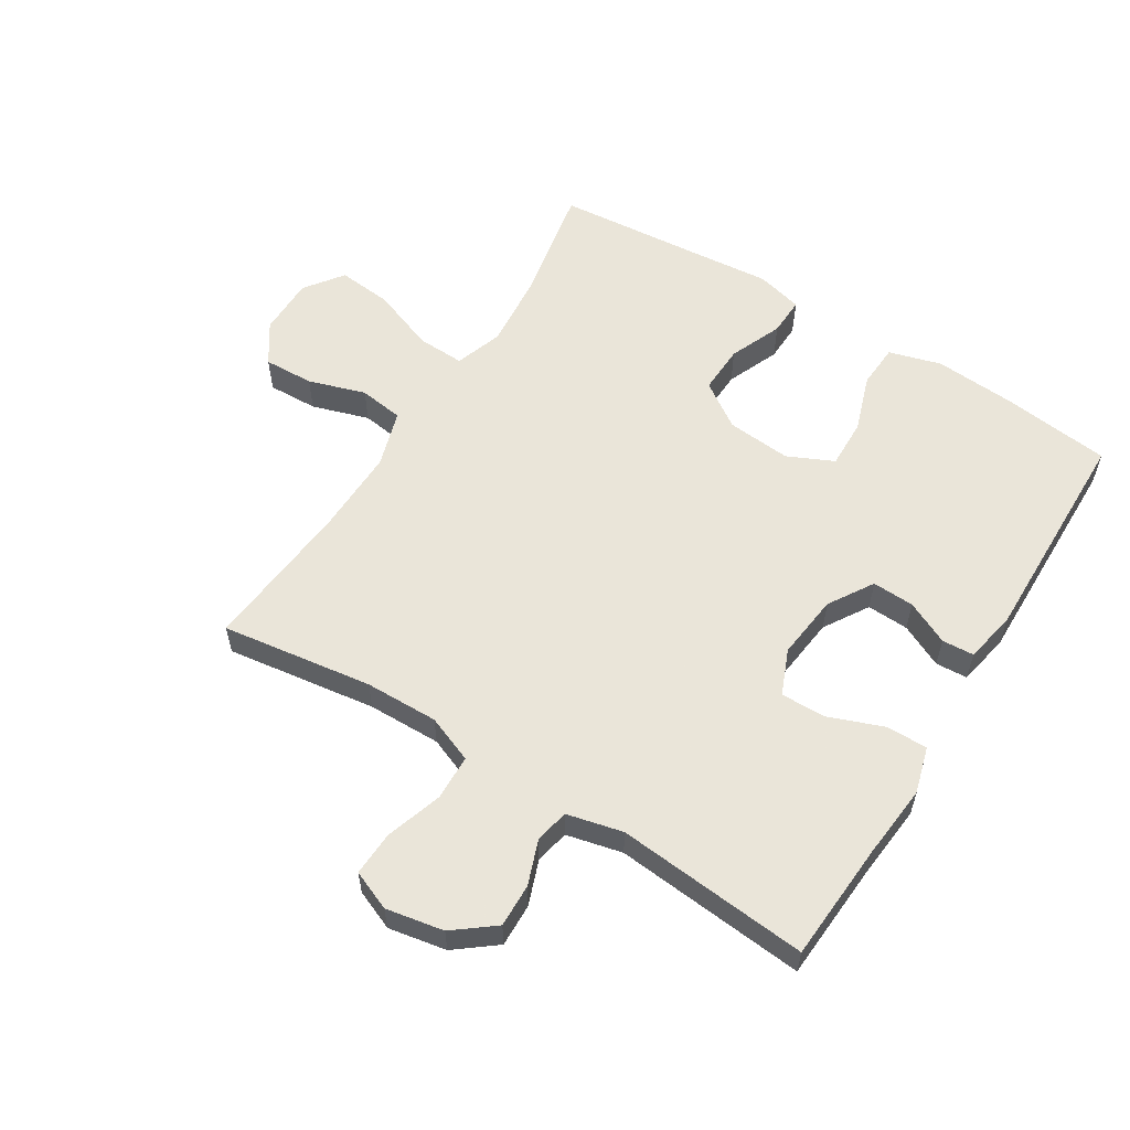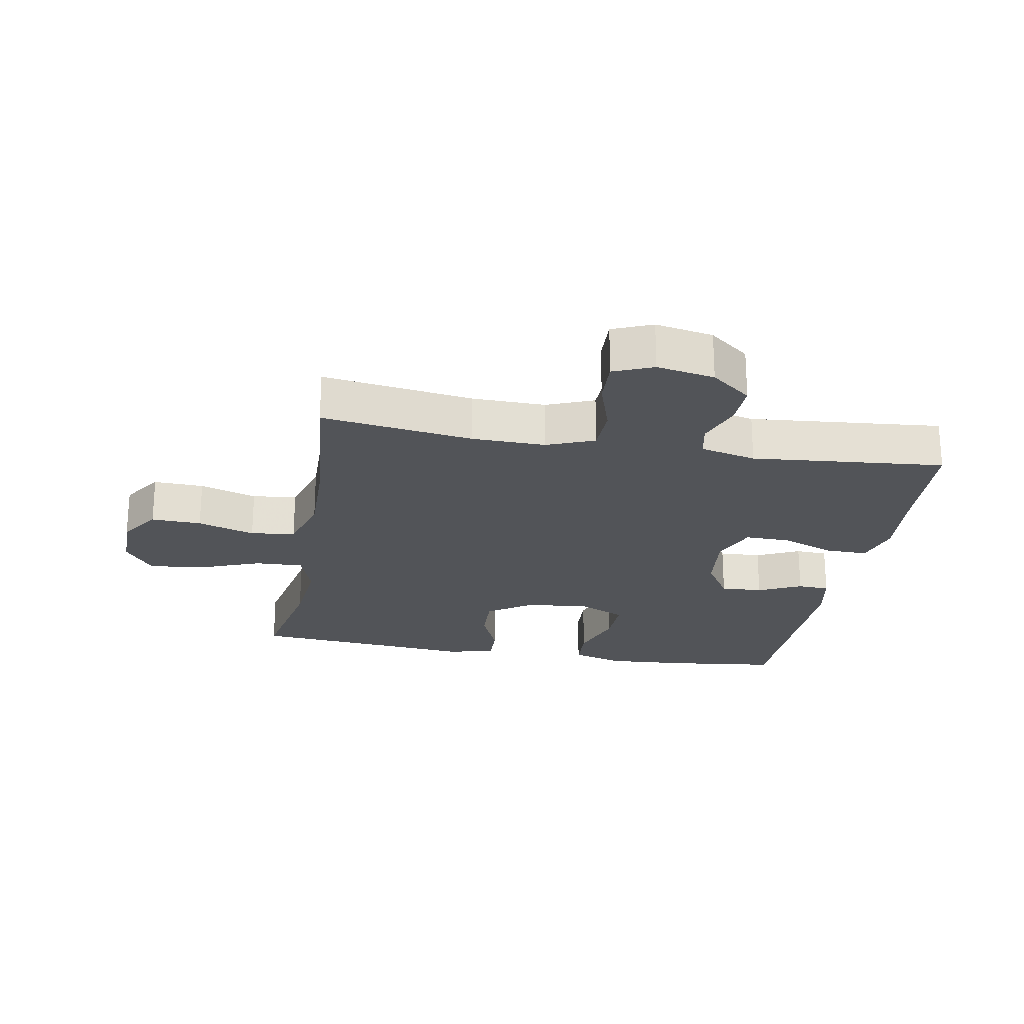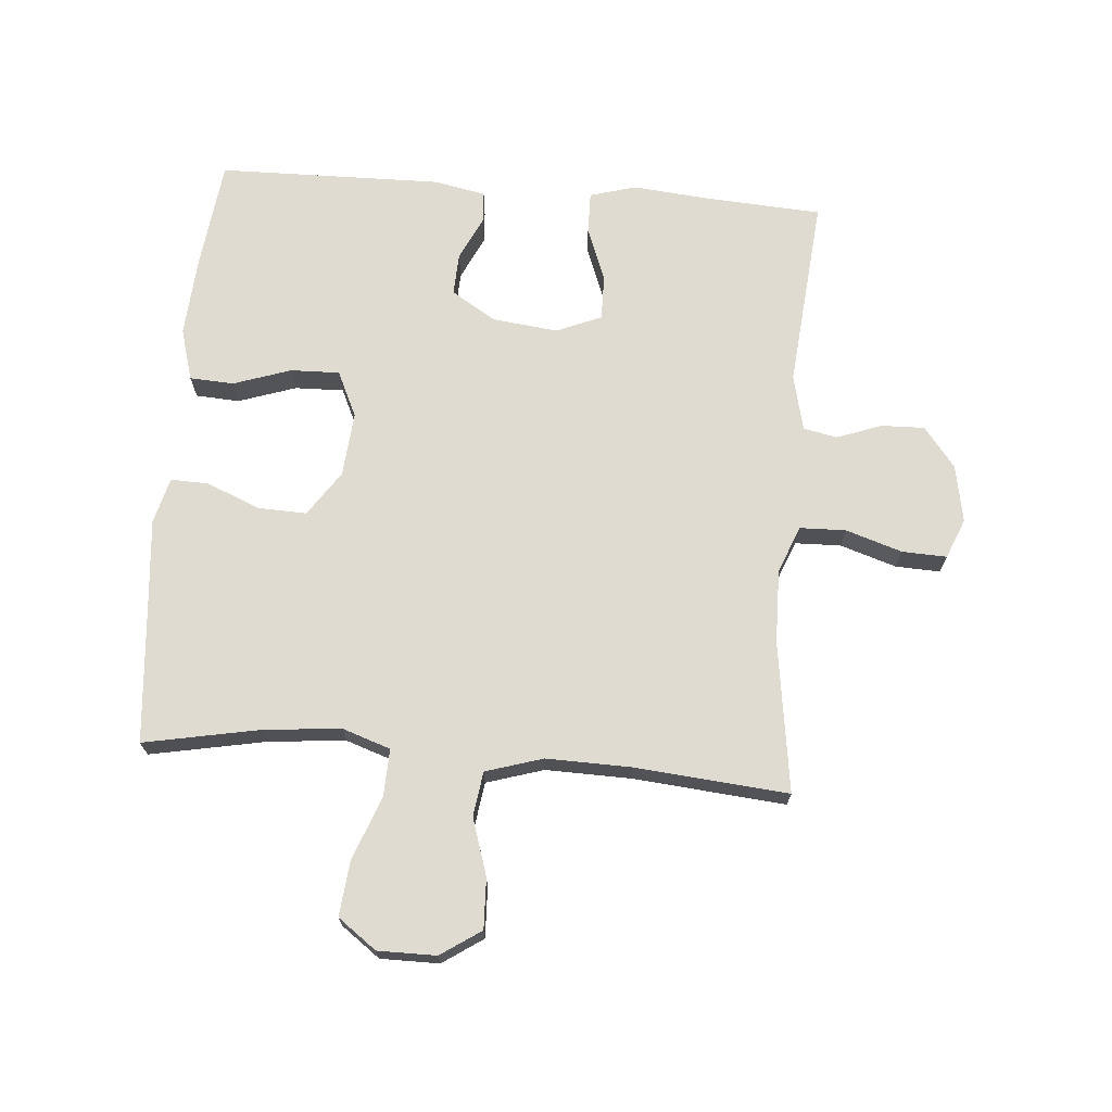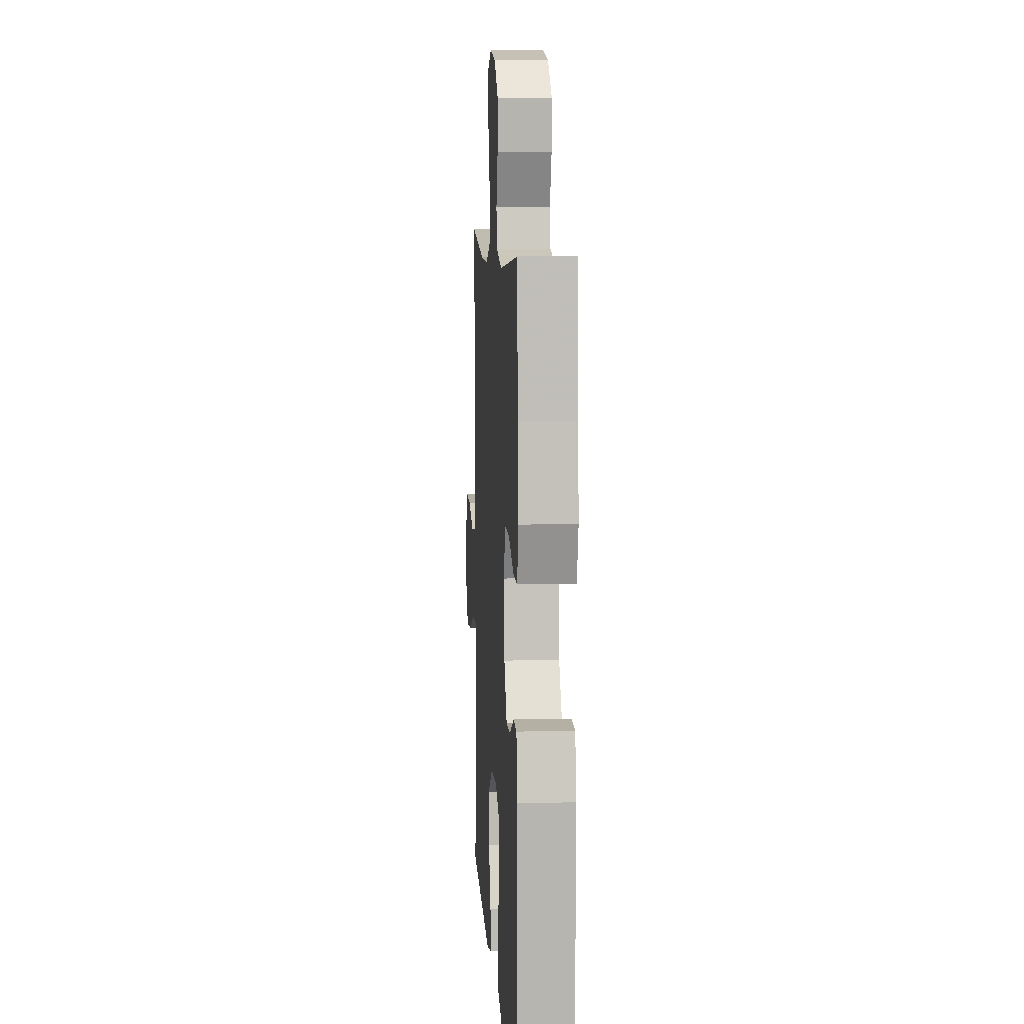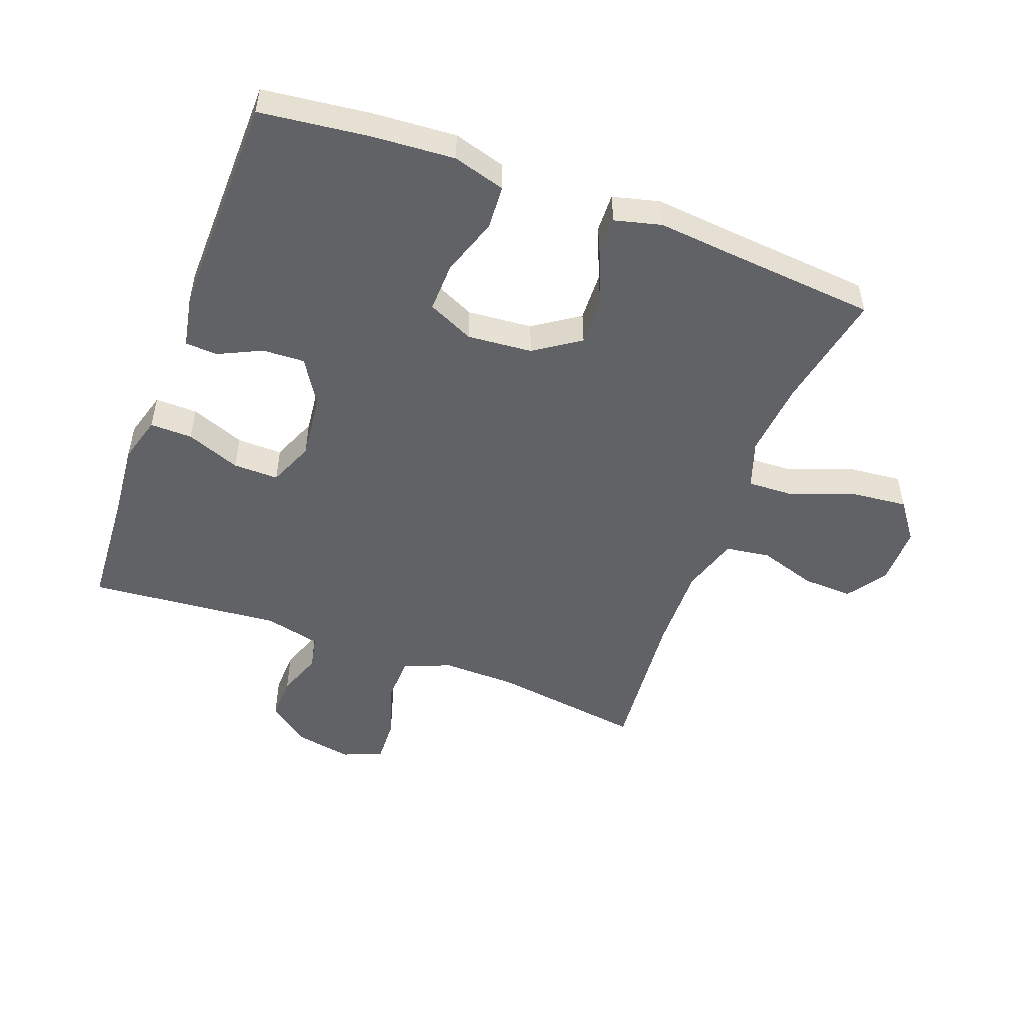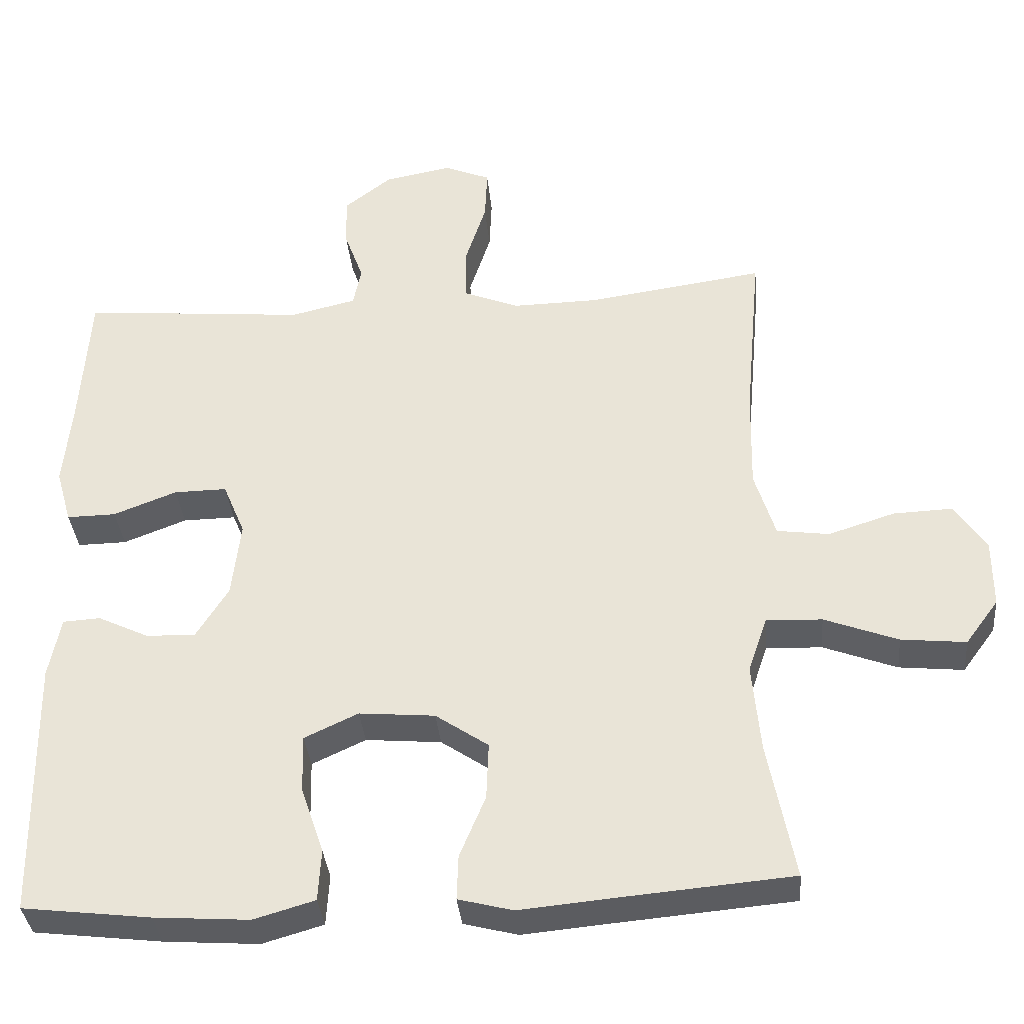
<metadata>
{"format":"obj","ext":"obj","renderer":"f3d","projection":"perspective","resolution":1024,"background":"white","views":[{"elev":57.7,"azim":31.9,"up":"+Y"},{"elev":-23.2,"azim":-10.1,"up":"+Y"},{"elev":70.1,"azim":-85.4,"up":"+Y"},{"elev":8.3,"azim":86.3,"up":"+Z"},{"elev":-50.5,"azim":159.5,"up":"+Y"},{"elev":-35.6,"azim":-174.8,"up":"+Z"}]}
</metadata>
<code>
v -0.5 0.07 0.5
v -0.259 0.07 0.466
v -0.142 0.07 0.464
v -0.067 0.07 0.494
v -0.065 0.07 0.567
v -0.094 0.07 0.657
v -0.097 0.07 0.728
v -0.034 0.07 0.754
v 0.058 0.07 0.737
v 0.122 0.07 0.687
v 0.12 0.07 0.618
v 0.094 0.07 0.547
v 0.105 0.07 0.493
v 0.194 0.07 0.472
v 0.5 0.07 0.5
v 0.512 0.07 0.31
v 0.523 0.07 0.192
v 0.502 0.07 0.118
v 0.435 0.07 0.119
v 0.349 0.07 0.152
v 0.277 0.07 0.153
v 0.247 0.07 0.081
v 0.259 0.07 -0.023
v 0.303 0.07 -0.094
v 0.37 0.07 -0.091
v 0.439 0.07 -0.058
v 0.49 0.07 -0.061
v 0.506 0.07 -0.144
v 0.5 0.07 -0.5
v 0.326 0.07 -0.521
v 0.197 0.07 -0.53
v 0.114 0.07 -0.506
v 0.11 0.07 -0.436
v 0.141 0.07 -0.344
v 0.143 0.07 -0.266
v 0.07 0.07 -0.232
v -0.033 0.07 -0.241
v -0.105 0.07 -0.29
v -0.102 0.07 -0.368
v -0.067 0.07 -0.452
v -0.065 0.07 -0.513
v -0.139 0.07 -0.532
v -0.258 0.07 -0.521
v -0.5 0.07 -0.5
v -0.464 0.07 -0.313
v -0.453 0.07 -0.192
v -0.479 0.07 -0.116
v -0.555 0.07 -0.119
v -0.655 0.07 -0.157
v -0.743 0.07 -0.166
v -0.788 0.07 -0.105
v -0.788 0.07 -0.012
v -0.745 0.07 0.052
v -0.665 0.07 0.049
v -0.574 0.07 0.02
v -0.503 0.07 0.03
v -0.475 0.07 0.121
v -0.478 0.07 0.257
v -0.5 0 0.5
v -0.259 0 0.466
v -0.142 0 0.464
v -0.067 0 0.494
v -0.065 0 0.567
v -0.094 0 0.657
v -0.097 0 0.728
v -0.034 0 0.754
v 0.058 0 0.737
v 0.122 0 0.687
v 0.12 0 0.618
v 0.094 0 0.547
v 0.105 0 0.493
v 0.194 0 0.472
v 0.5 0 0.5
v 0.512 0 0.31
v 0.523 0 0.192
v 0.502 0 0.118
v 0.435 0 0.119
v 0.349 0 0.152
v 0.277 0 0.153
v 0.247 0 0.081
v 0.259 0 -0.023
v 0.303 0 -0.094
v 0.37 0 -0.091
v 0.439 0 -0.058
v 0.49 0 -0.061
v 0.506 0 -0.144
v 0.5 0 -0.5
v 0.326 0 -0.521
v 0.197 0 -0.53
v 0.114 0 -0.506
v 0.11 0 -0.436
v 0.141 0 -0.344
v 0.143 0 -0.266
v 0.07 0 -0.232
v -0.033 0 -0.241
v -0.105 0 -0.29
v -0.102 0 -0.368
v -0.067 0 -0.452
v -0.065 0 -0.513
v -0.139 0 -0.532
v -0.258 0 -0.521
v -0.5 0 -0.5
v -0.464 0 -0.313
v -0.453 0 -0.192
v -0.479 0 -0.116
v -0.555 0 -0.119
v -0.655 0 -0.157
v -0.743 0 -0.166
v -0.788 0 -0.105
v -0.788 0 -0.012
v -0.745 0 0.052
v -0.665 0 0.049
v -0.574 0 0.02
v -0.503 0 0.03
v -0.475 0 0.121
v -0.478 0 0.257
f 53 54 55
f 52 53 55
f 51 52 55
f 50 51 55
f 49 50 55
f 48 49 55
f 47 48 55 56
f 46 47 56 57
f 43 44 45
f 43 45 46
f 42 43 46
f 41 42 46
f 40 41 46
f 39 40 46
f 46 57 58
f 39 46 58
f 38 39 58
f 32 33 34
f 31 32 34
f 30 31 34
f 29 30 34
f 28 29 34
f 27 28 34
f 26 27 34
f 25 26 34
f 24 25 34 35
f 23 24 35 36
f 18 19 20
f 17 18 20
f 16 17 20
f 16 20 21
f 15 16 21
f 14 15 21
f 13 14 21 22
f 10 11 12
f 9 10 12
f 8 9 12
f 7 8 12
f 6 7 12
f 5 6 12
f 4 5 12 13
f 23 36 37
f 22 23 37
f 13 22 37
f 4 13 37
f 3 4 37
f 37 38 58
f 3 37 58
f 2 3 58
f 1 2 58
f 113 112 111
f 113 111 110
f 113 110 109
f 113 109 108
f 113 108 107
f 113 107 106
f 114 113 106 105
f 115 114 105 104
f 103 102 101
f 104 103 101
f 104 101 100
f 104 100 99
f 104 99 98
f 104 98 97
f 116 115 104
f 116 104 97
f 116 97 96
f 92 91 90
f 92 90 89
f 92 89 88
f 92 88 87
f 92 87 86
f 92 86 85
f 92 85 84
f 92 84 83
f 93 92 83 82
f 94 93 82 81
f 78 77 76
f 78 76 75
f 78 75 74
f 79 78 74
f 79 74 73
f 79 73 72
f 80 79 72 71
f 70 69 68
f 70 68 67
f 70 67 66
f 70 66 65
f 70 65 64
f 70 64 63
f 71 70 63 62
f 95 94 81
f 95 81 80
f 95 80 71
f 95 71 62
f 95 62 61
f 116 96 95
f 116 95 61
f 116 61 60
f 116 60 59
f 1 59 60 2
f 2 60 61 3
f 3 61 62 4
f 4 62 63 5
f 5 63 64 6
f 6 64 65 7
f 7 65 66 8
f 8 66 67 9
f 9 67 68 10
f 10 68 69 11
f 11 69 70 12
f 12 70 71 13
f 13 71 72 14
f 14 72 73 15
f 15 73 74 16
f 16 74 75 17
f 17 75 76 18
f 18 76 77 19
f 19 77 78 20
f 20 78 79 21
f 21 79 80 22
f 22 80 81 23
f 23 81 82 24
f 24 82 83 25
f 25 83 84 26
f 26 84 85 27
f 27 85 86 28
f 28 86 87 29
f 29 87 88 30
f 30 88 89 31
f 31 89 90 32
f 32 90 91 33
f 33 91 92 34
f 34 92 93 35
f 35 93 94 36
f 36 94 95 37
f 37 95 96 38
f 38 96 97 39
f 39 97 98 40
f 40 98 99 41
f 41 99 100 42
f 42 100 101 43
f 43 101 102 44
f 44 102 103 45
f 45 103 104 46
f 46 104 105 47
f 47 105 106 48
f 48 106 107 49
f 49 107 108 50
f 50 108 109 51
f 51 109 110 52
f 52 110 111 53
f 53 111 112 54
f 54 112 113 55
f 55 113 114 56
f 56 114 115 57
f 57 115 116 58
f 58 116 59 1

</code>
